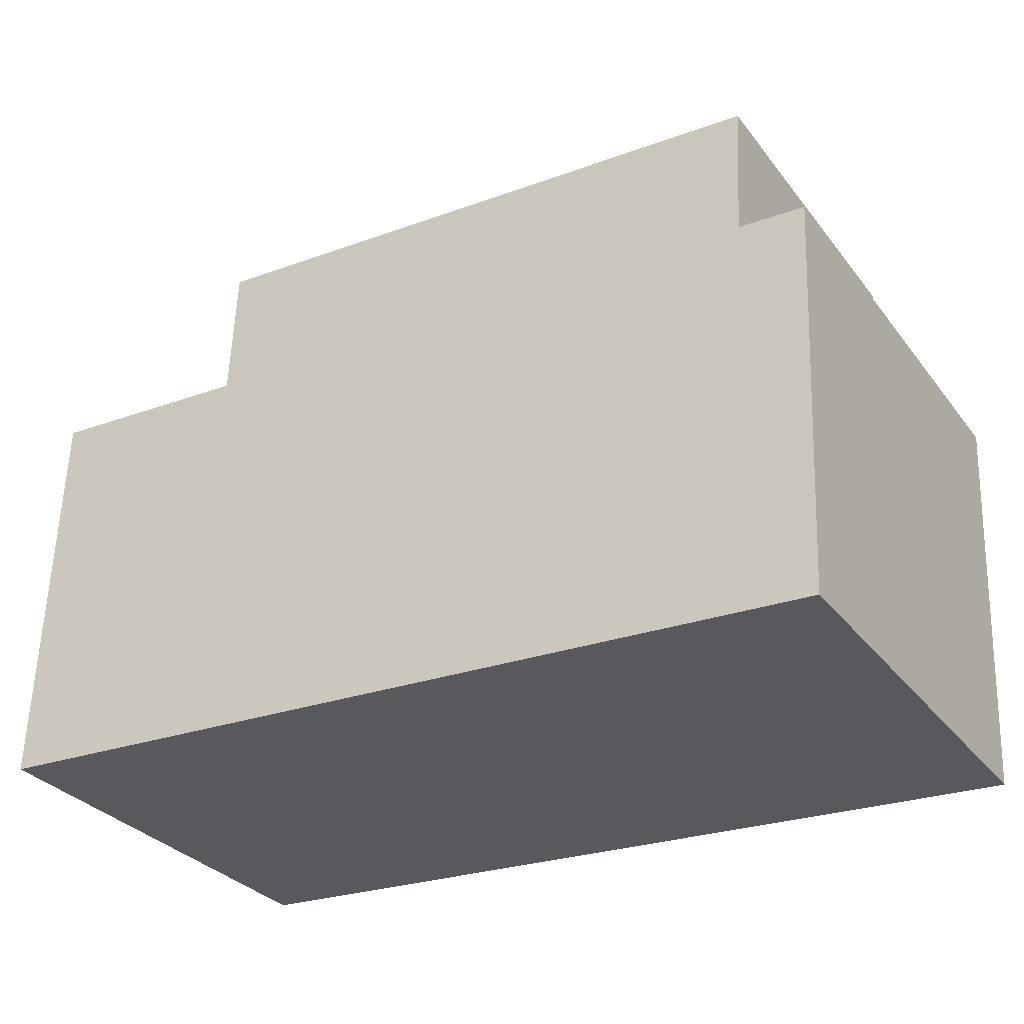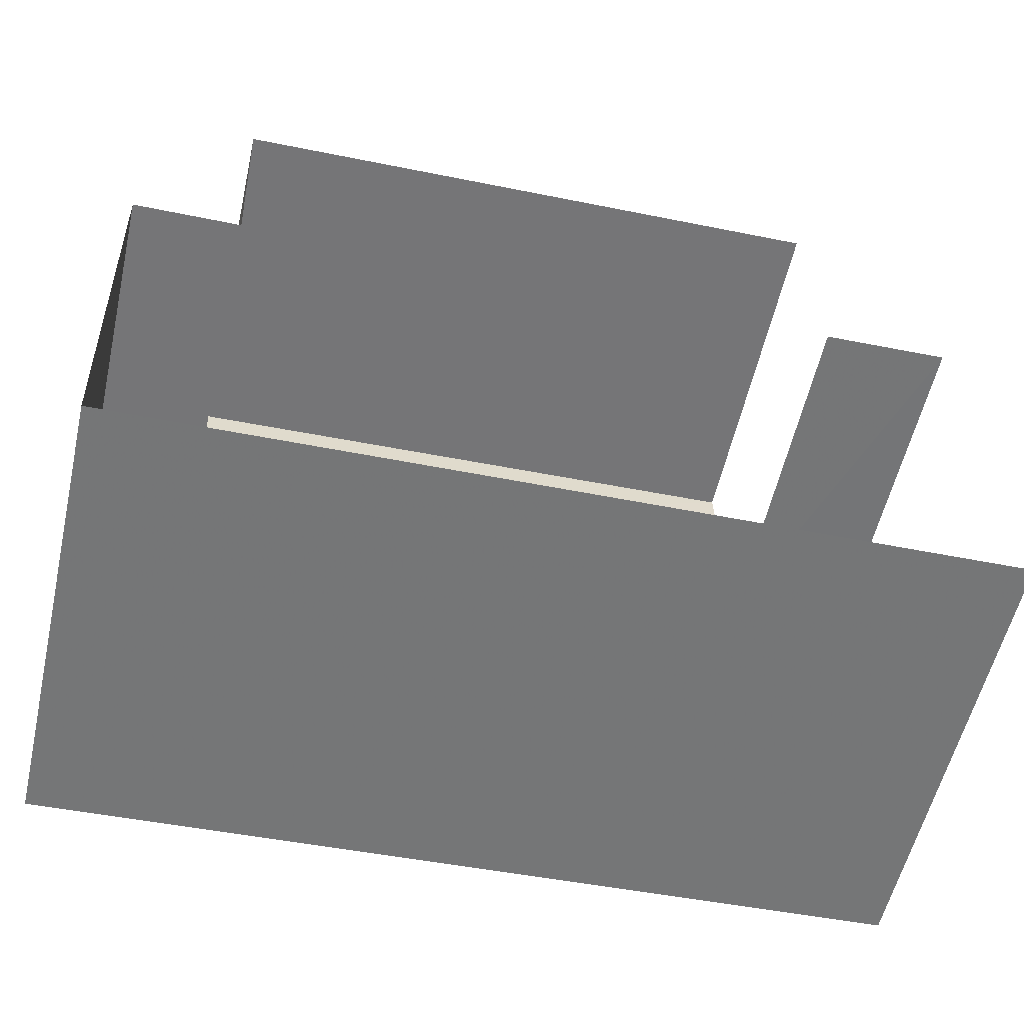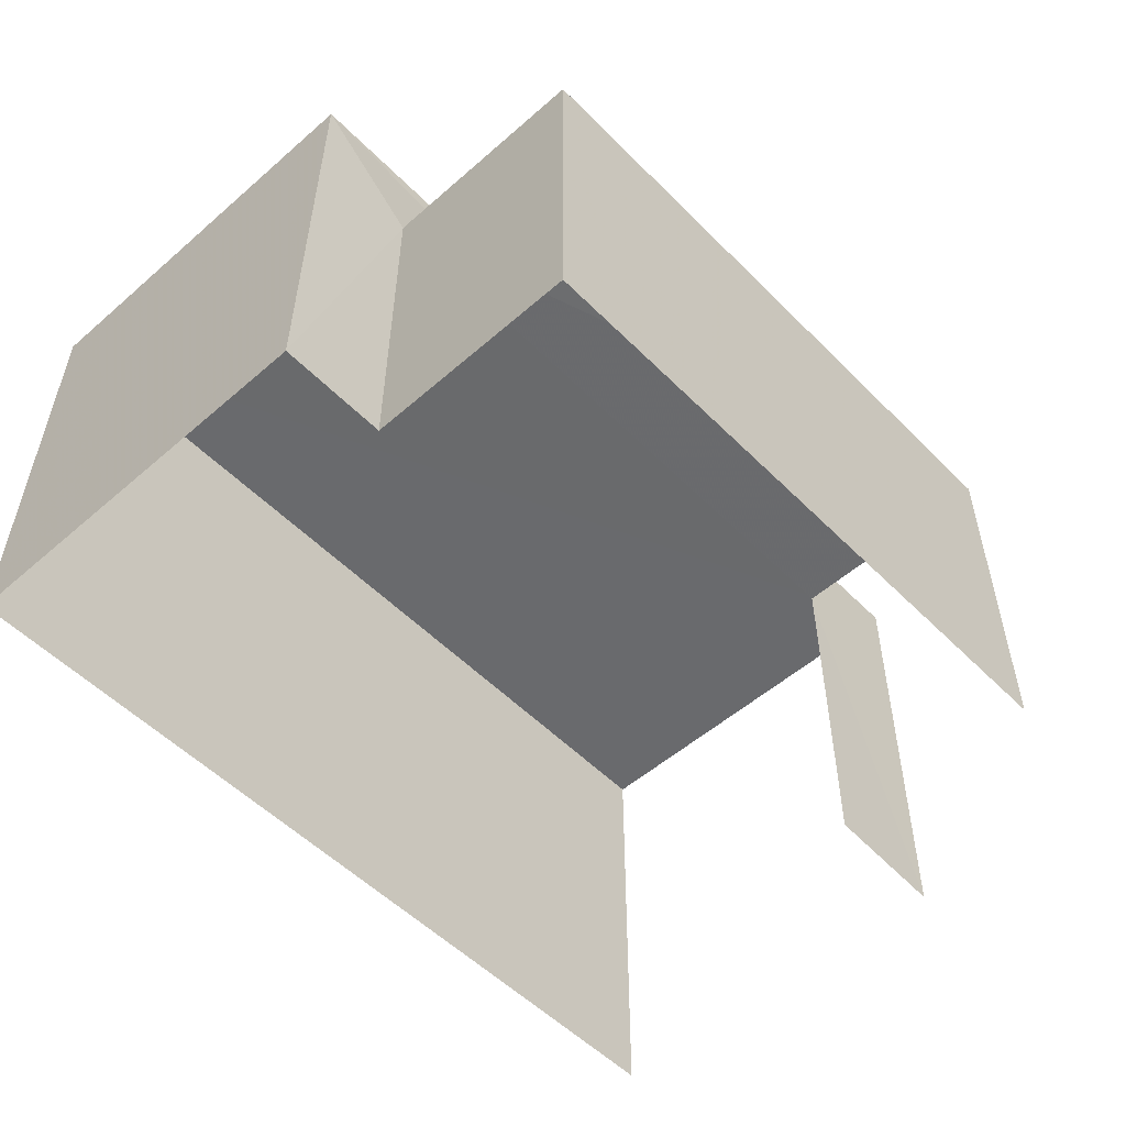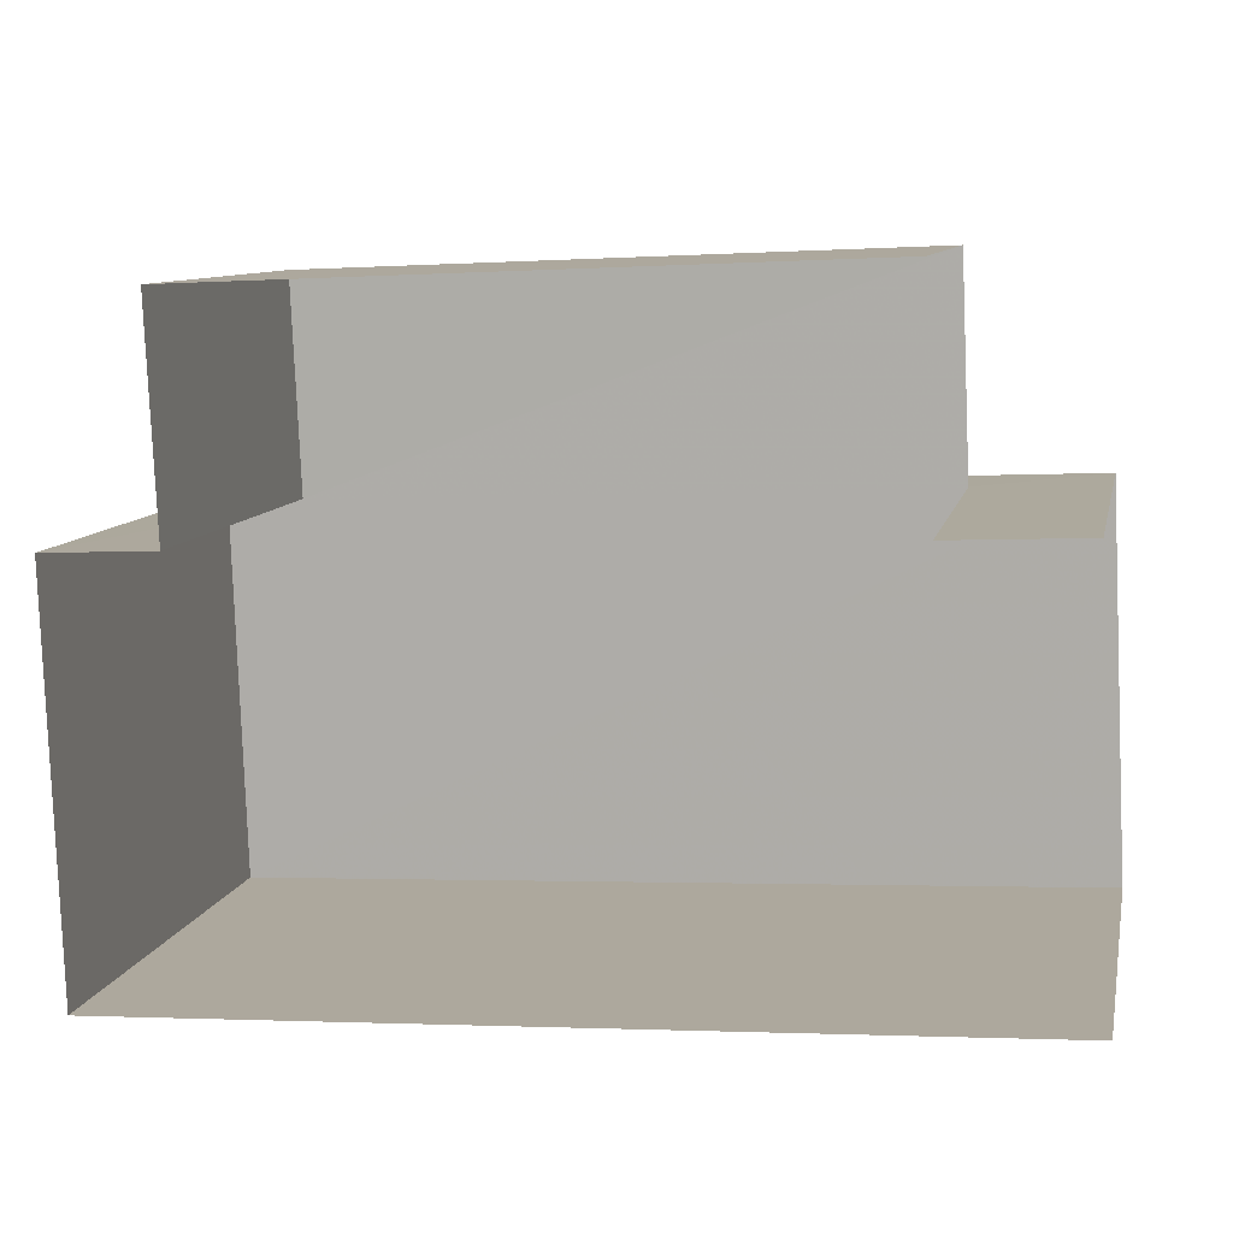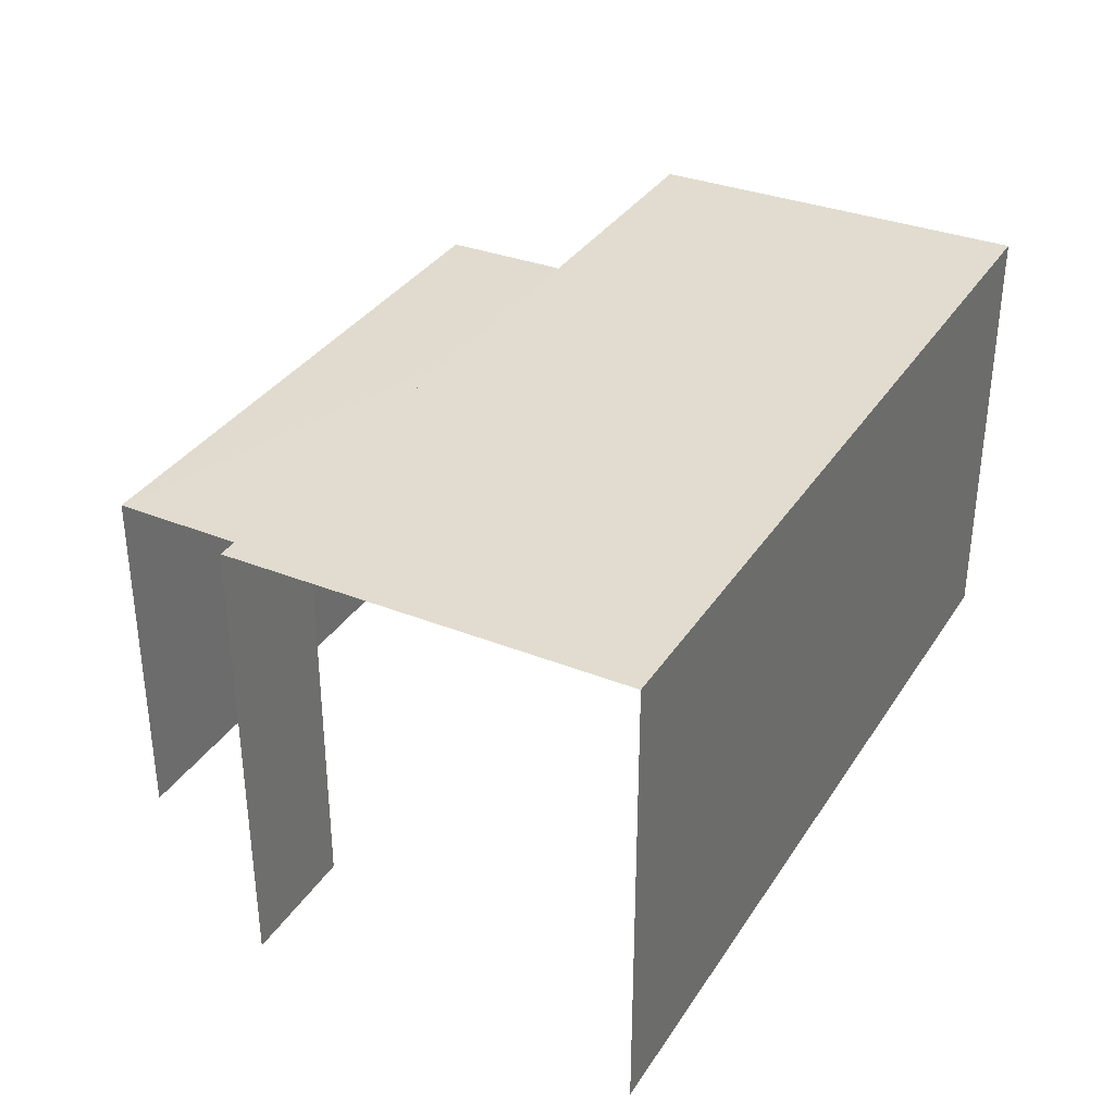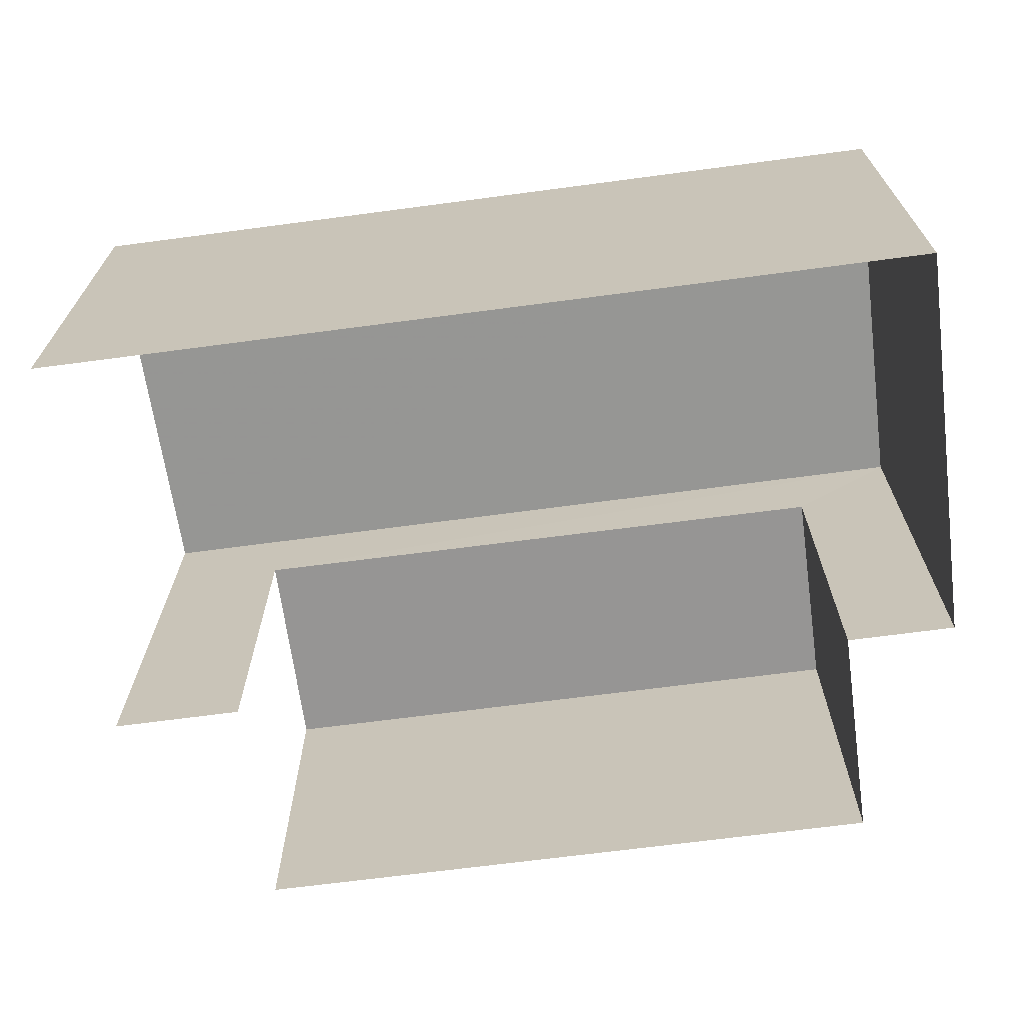
<metadata>
{"format":"obj","ext":"obj","renderer":"f3d","projection":"perspective","resolution":1024,"background":"white","views":[{"elev":-30.4,"azim":30.7,"up":"+Y"},{"elev":-57.0,"azim":166.9,"up":"+Y"},{"elev":-53.4,"azim":130.6,"up":"+Z"},{"elev":9.6,"azim":-168.2,"up":"+Y"},{"elev":34.3,"azim":-64.3,"up":"+Z"},{"elev":-67.6,"azim":5.1,"up":"+Z"}]}
</metadata>
<code>
v -3.734e+05 -1.051e+05 23.07
v -3.734e+05 -1.051e+05 23.07
v -3.734e+05 -1.051e+05 23.07
v -3.734e+05 -1.051e+05 23.07
v -3.734e+05 -1.051e+05 23.07
v -3.734e+05 -1.051e+05 23.07
v -3.734e+05 -1.051e+05 23.07
v -3.734e+05 -1.051e+05 23.07
v -3.734e+05 -1.051e+05 25.96
v -3.734e+05 -1.051e+05 25.96
v -3.734e+05 -1.051e+05 25.96
v -3.734e+05 -1.051e+05 25.96
v -3.734e+05 -1.051e+05 25.37
v -3.734e+05 -1.051e+05 25.37
v -3.734e+05 -1.051e+05 25.37
v -3.734e+05 -1.051e+05 25.37
f 1 2 3
f 3 2 4
f 4 5 6
f 5 2 7
f 5 7 8
f 4 2 5
f 12 1 3
f 12 9 1
f 16 15 7
f 2 16 7
f 9 10 11
f 9 12 10
f 13 14 15
f 16 13 15
f 13 8 14
f 13 5 8
f 10 4 6
f 11 10 6
f 12 3 4
f 10 12 4
f 15 8 7
f 15 14 8
f 13 6 5
f 6 13 11
f 2 1 16
f 9 11 16
f 1 9 16
f 16 11 13

</code>
